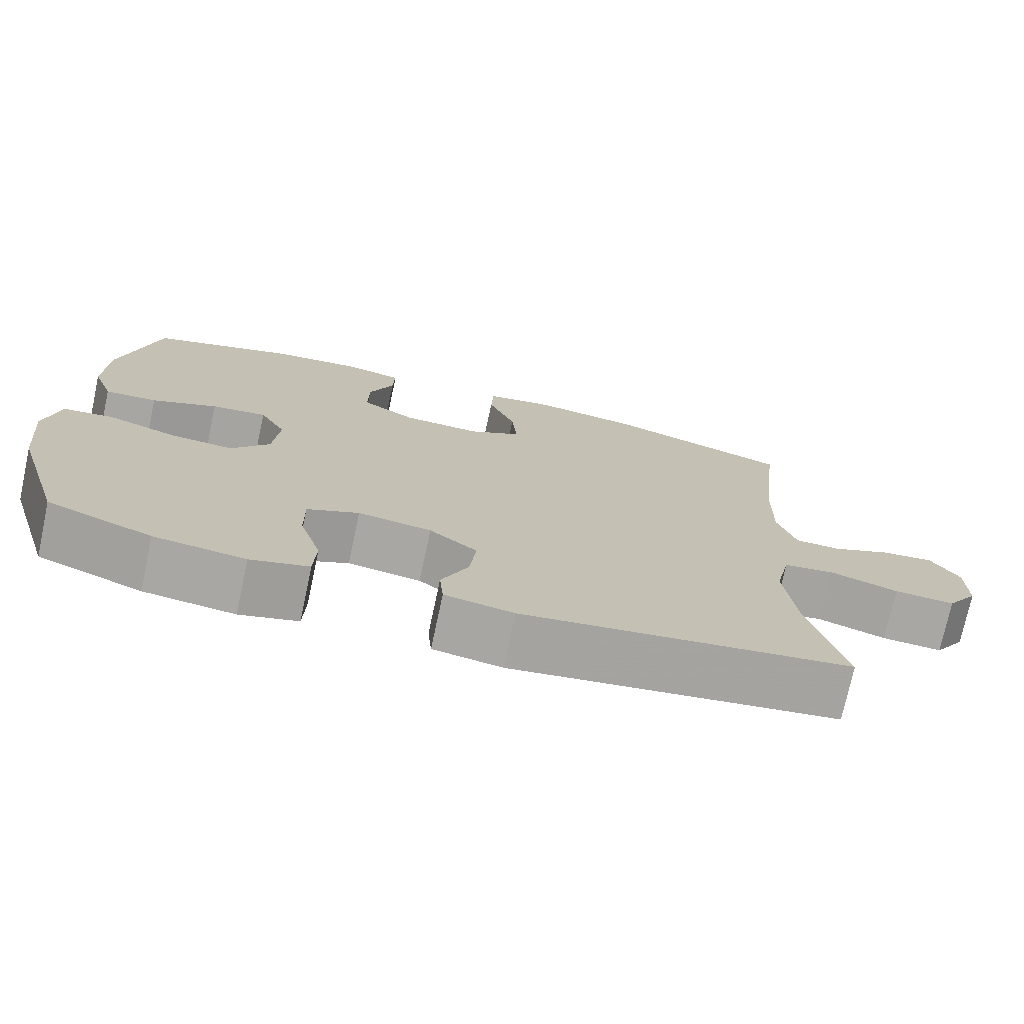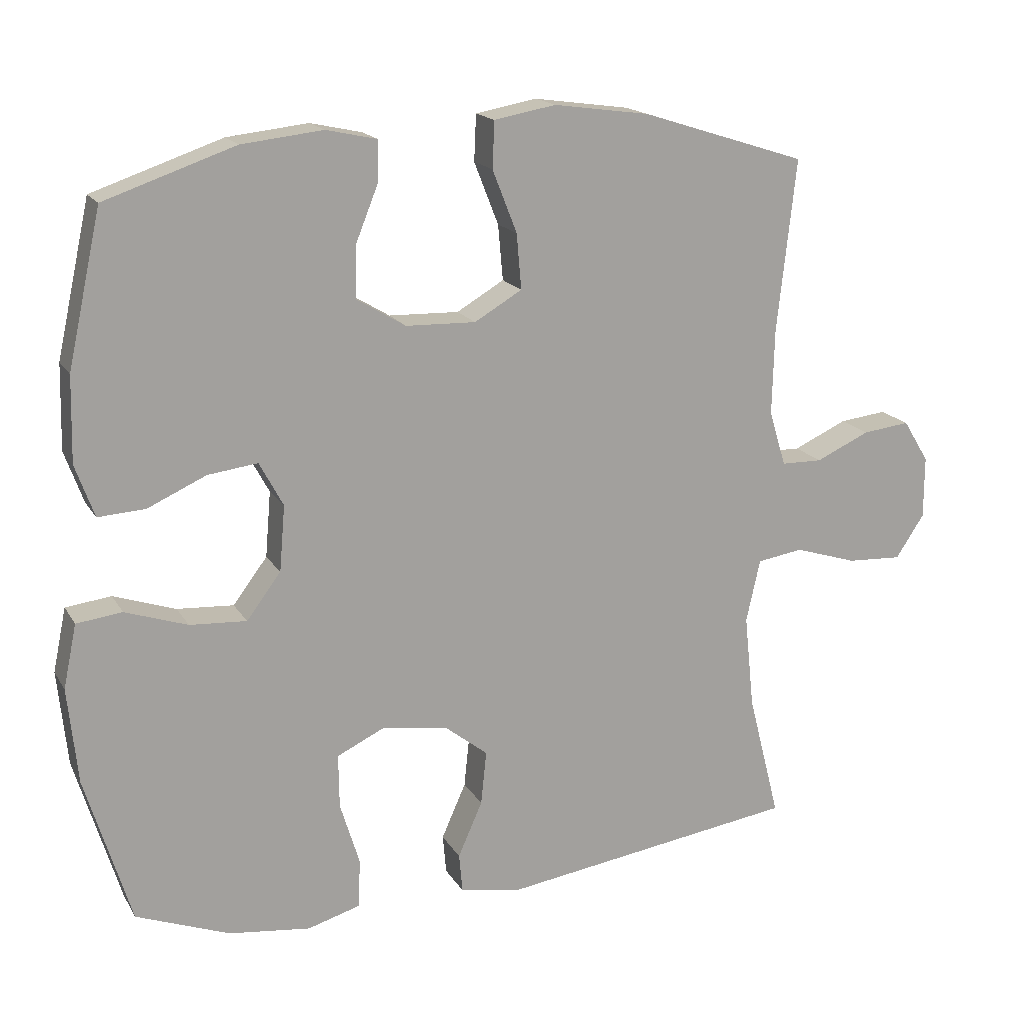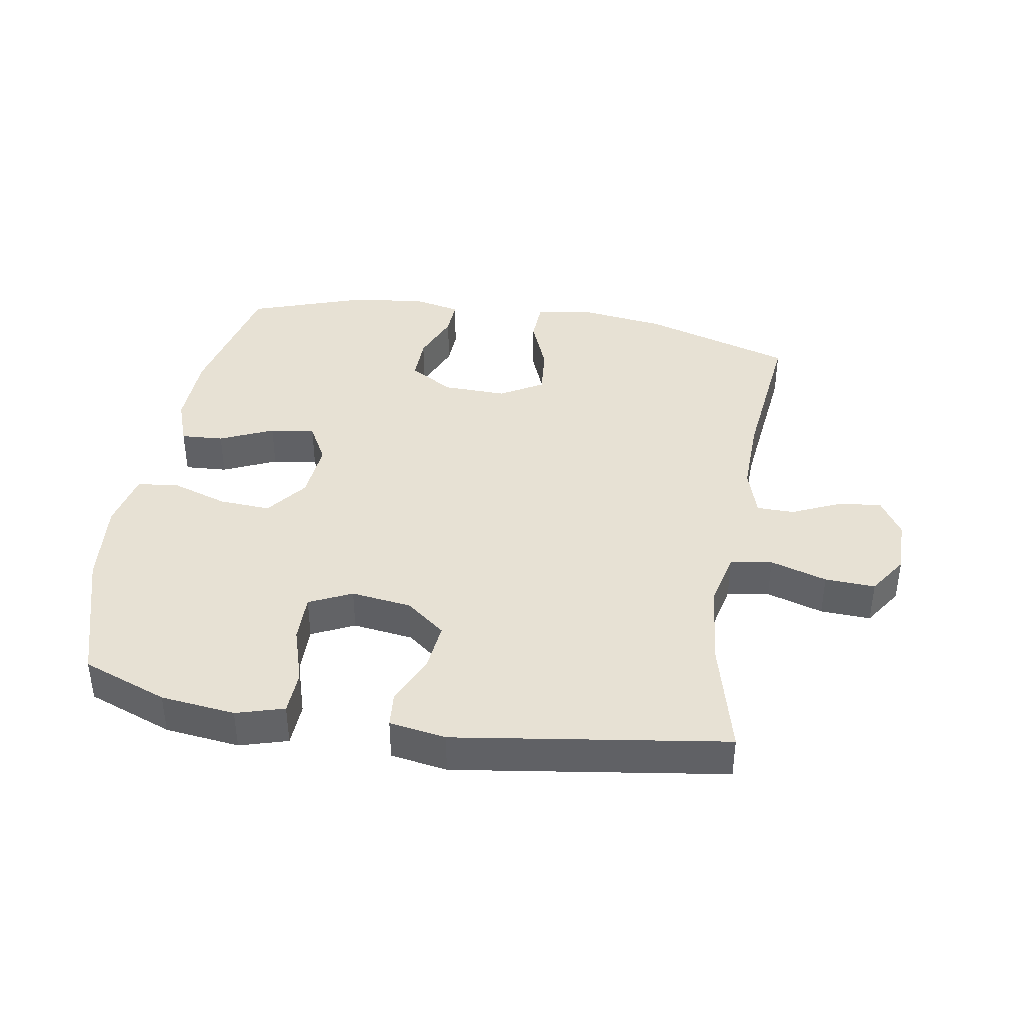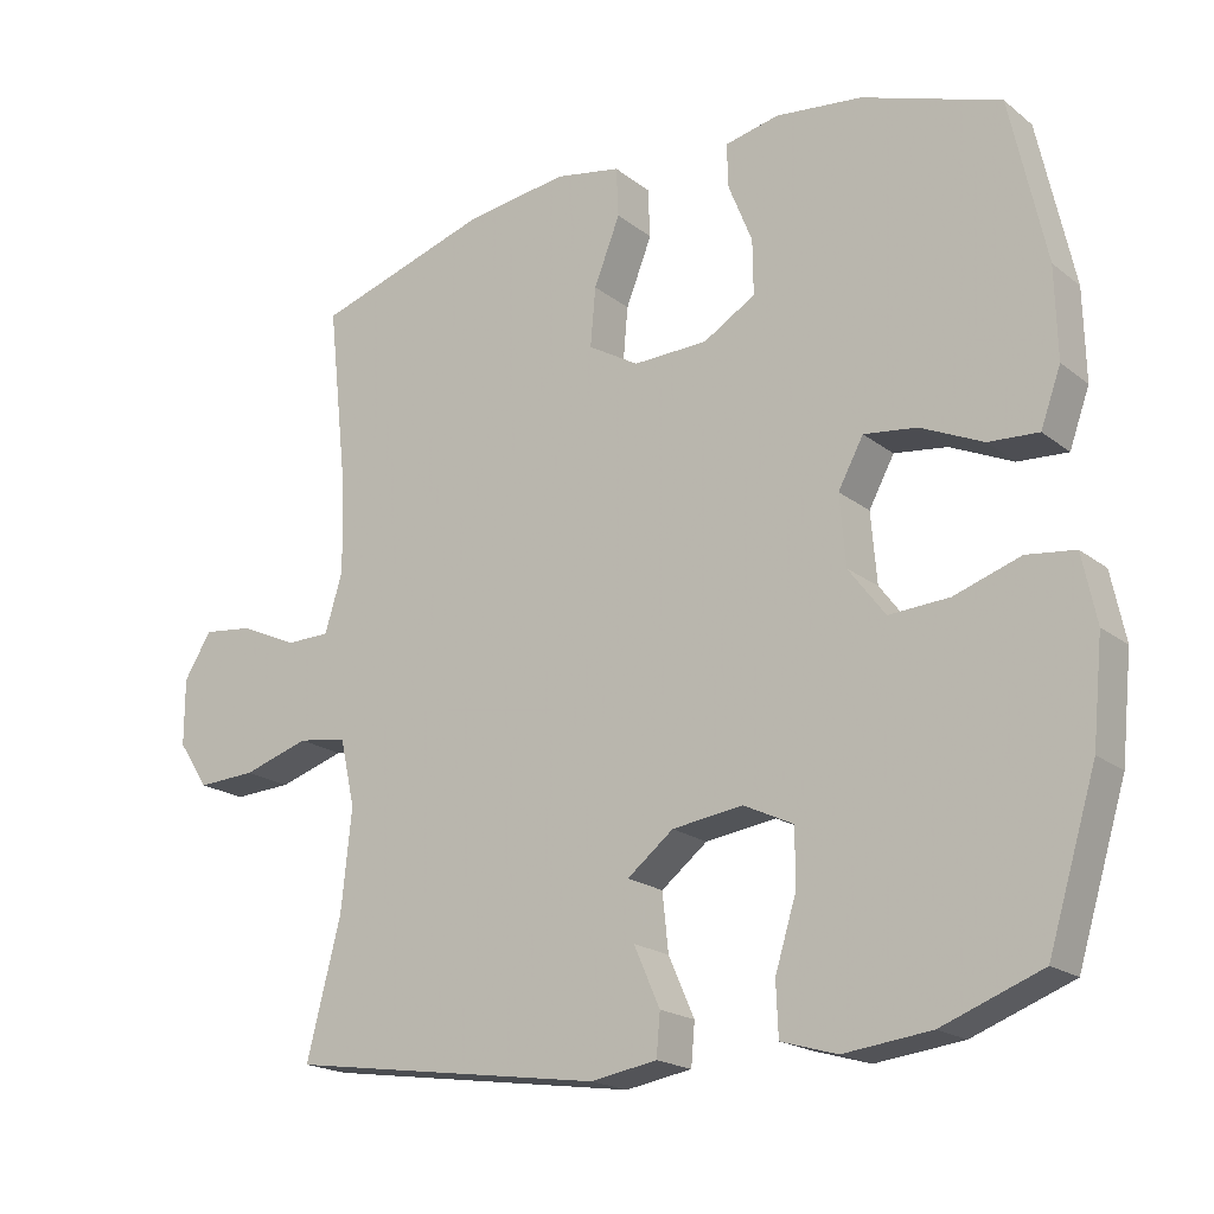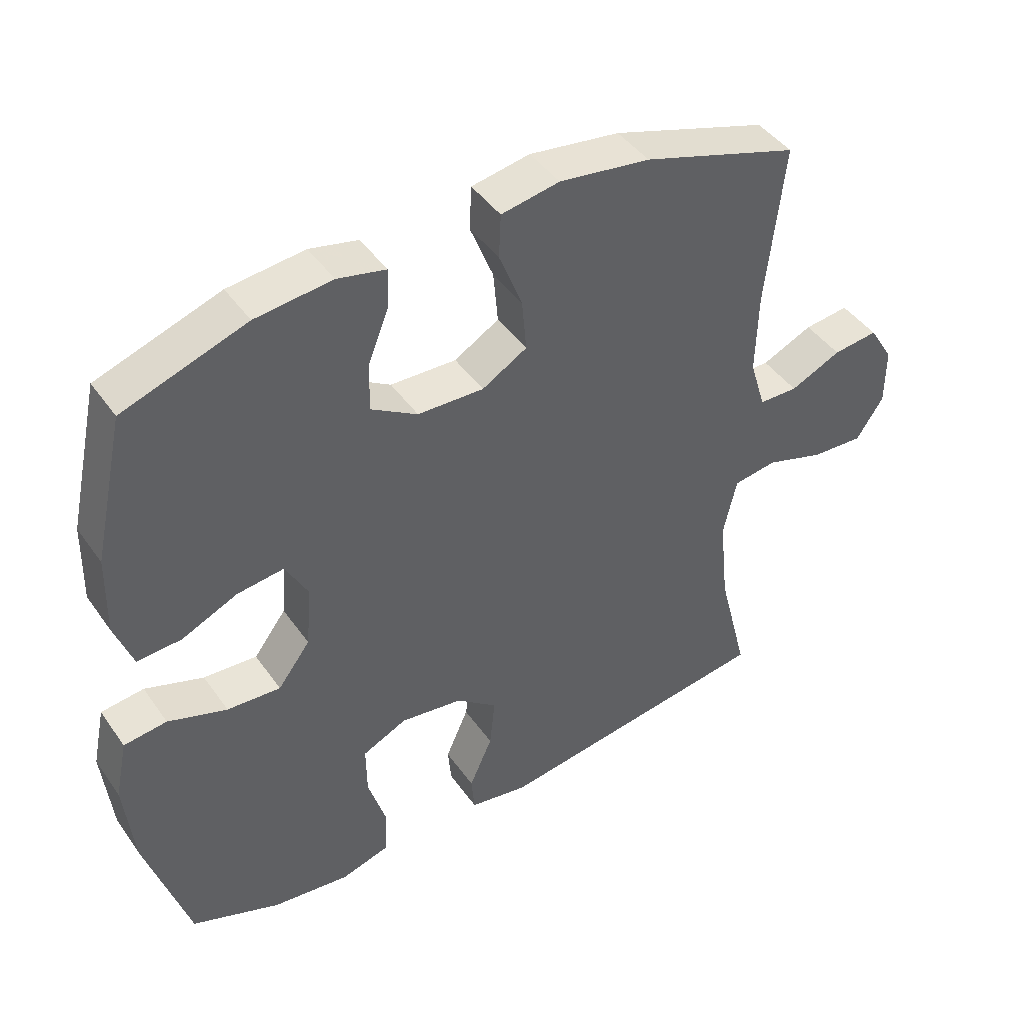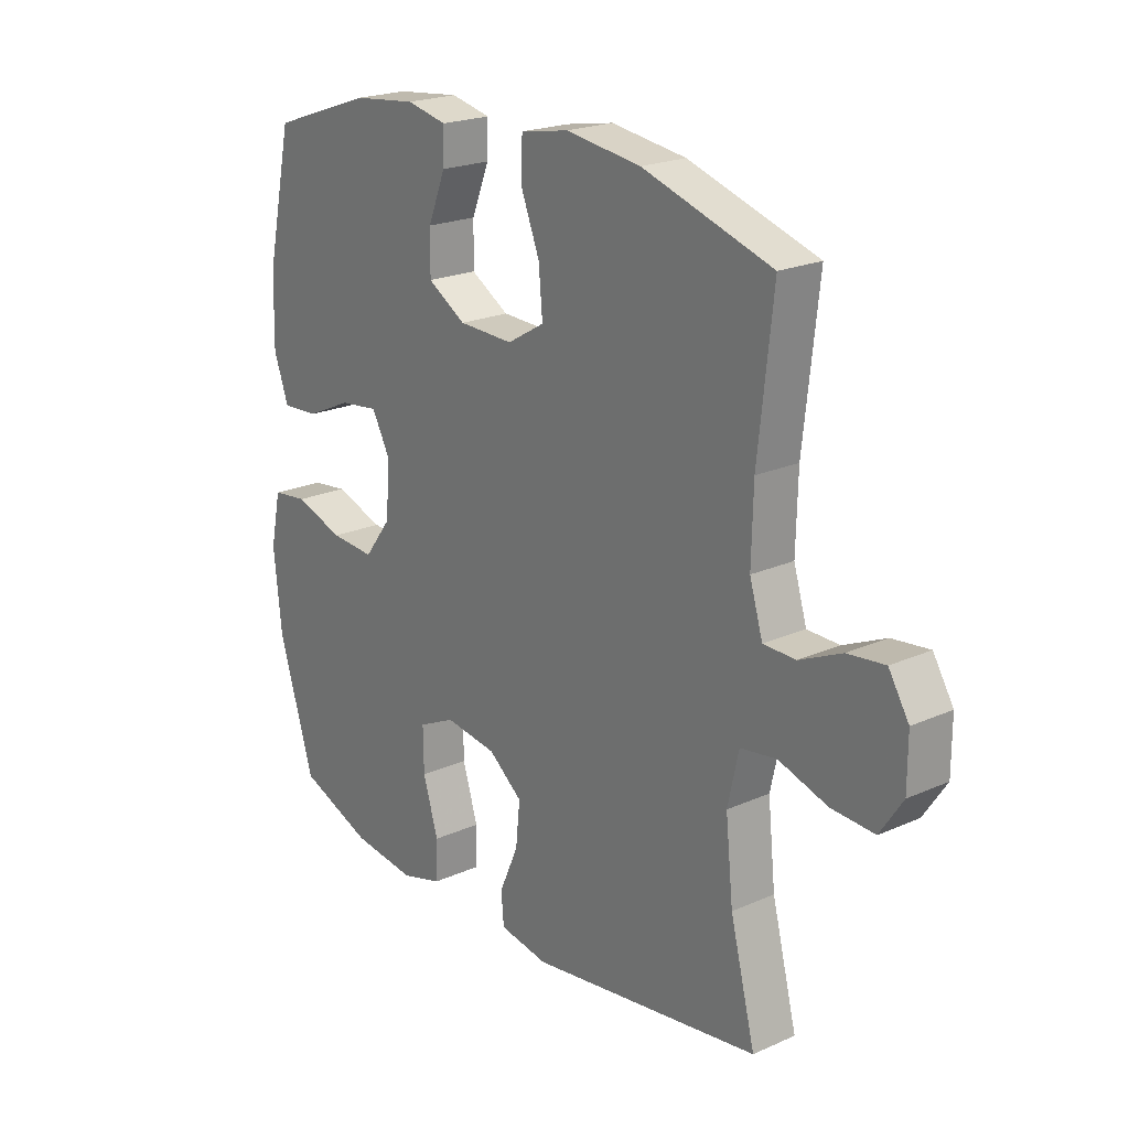
<metadata>
{"format":"obj","ext":"obj","renderer":"f3d","projection":"perspective","resolution":1024,"background":"white","views":[{"elev":-74.5,"azim":167.9,"up":"+Z"},{"elev":17.1,"azim":158.5,"up":"+Z"},{"elev":39.5,"azim":-170.5,"up":"+Y"},{"elev":-19.2,"azim":35.2,"up":"+Z"},{"elev":43.9,"azim":147.4,"up":"+Z"},{"elev":21.4,"azim":-128.3,"up":"+Z"}]}
</metadata>
<code>
v -0.5 0.07 -0.5
v -0.454 0.07 -0.319
v -0.44 0.07 -0.185
v -0.46 0.07 -0.095
v -0.526 0.07 -0.085
v -0.615 0.07 -0.113
v -0.694 0.07 -0.117
v -0.735 0.07 -0.055
v -0.735 0.07 0.034
v -0.698 0.07 0.094
v -0.63 0.07 0.086
v -0.553 0.07 0.051
v -0.494 0.07 0.052
v -0.47 0.07 0.131
v -0.473 0.07 0.254
v -0.5 0.07 0.5
v -0.264 0.07 0.575
v -0.127 0.07 0.594
v -0.039 0.07 0.578
v -0.036 0.07 0.512
v -0.071 0.07 0.423
v -0.078 0.07 0.344
v -0.01 0.07 0.304
v 0.09 0.07 0.307
v 0.16 0.07 0.349
v 0.159 0.07 0.422
v 0.127 0.07 0.502
v 0.125 0.07 0.561
v 0.198 0.07 0.577
v 0.314 0.07 0.564
v 0.5 0.07 0.5
v 0.548 0.07 0.281
v 0.551 0.07 0.16
v 0.524 0.07 0.085
v 0.457 0.07 0.089
v 0.373 0.07 0.127
v 0.302 0.07 0.136
v 0.268 0.07 0.073
v 0.276 0.07 -0.021
v 0.325 0.07 -0.086
v 0.406 0.07 -0.081
v 0.495 0.07 -0.051
v 0.56 0.07 -0.059
v 0.579 0.07 -0.15
v 0.565 0.07 -0.287
v 0.5 0.07 -0.5
v 0.366 0.07 -0.551
v 0.249 0.07 -0.565
v 0.174 0.07 -0.543
v 0.171 0.07 -0.473
v 0.199 0.07 -0.382
v 0.2 0.07 -0.305
v 0.133 0.07 -0.273
v 0.038 0.07 -0.286
v -0.024 0.07 -0.335
v -0.016 0.07 -0.412
v 0.019 0.07 -0.491
v 0.014 0.07 -0.547
v -0.075 0.07 -0.562
v -0.5 0 -0.5
v -0.454 0 -0.319
v -0.44 0 -0.185
v -0.46 0 -0.095
v -0.526 0 -0.085
v -0.615 0 -0.113
v -0.694 0 -0.117
v -0.735 0 -0.055
v -0.735 0 0.034
v -0.698 0 0.094
v -0.63 0 0.086
v -0.553 0 0.051
v -0.494 0 0.052
v -0.47 0 0.131
v -0.473 0 0.254
v -0.5 0 0.5
v -0.264 0 0.575
v -0.127 0 0.594
v -0.039 0 0.578
v -0.036 0 0.512
v -0.071 0 0.423
v -0.078 0 0.344
v -0.01 0 0.304
v 0.09 0 0.307
v 0.16 0 0.349
v 0.159 0 0.422
v 0.127 0 0.502
v 0.125 0 0.561
v 0.198 0 0.577
v 0.314 0 0.564
v 0.5 0 0.5
v 0.548 0 0.281
v 0.551 0 0.16
v 0.524 0 0.085
v 0.457 0 0.089
v 0.373 0 0.127
v 0.302 0 0.136
v 0.268 0 0.073
v 0.276 0 -0.021
v 0.325 0 -0.086
v 0.406 0 -0.081
v 0.495 0 -0.051
v 0.56 0 -0.059
v 0.579 0 -0.15
v 0.565 0 -0.287
v 0.5 0 -0.5
v 0.366 0 -0.551
v 0.249 0 -0.565
v 0.174 0 -0.543
v 0.171 0 -0.473
v 0.199 0 -0.382
v 0.2 0 -0.305
v 0.133 0 -0.273
v 0.038 0 -0.286
v -0.024 0 -0.335
v -0.016 0 -0.412
v 0.019 0 -0.491
v 0.014 0 -0.547
v -0.075 0 -0.562
f 56 57 58 59
f 55 56 59 1
f 54 55 1 2
f 53 54 2 3
f 48 49 50 51
f 48 51 52
f 47 48 52
f 46 47 52
f 45 46 52
f 44 45 52 53
f 41 42 43 44
f 40 41 44 53
f 33 34 35 36
f 33 36 37
f 32 33 37
f 31 32 37
f 30 31 37
f 29 30 37 38
f 26 27 28 29
f 25 26 29 38
f 18 19 20 21
f 18 21 22
f 15 16 17 18
f 14 15 18 22
f 13 14 22 23
f 9 10 11 12
f 9 12 13
f 8 9 13
f 5 6 7 8
f 5 8 13
f 4 5 13 23
f 39 40 53 3
f 24 25 38 39
f 23 24 39
f 3 4 23 39
f 118 117 116 115
f 60 118 115 114
f 61 60 114 113
f 62 61 113 112
f 110 109 108 107
f 111 110 107
f 111 107 106
f 111 106 105
f 111 105 104
f 112 111 104 103
f 103 102 101 100
f 112 103 100 99
f 95 94 93 92
f 96 95 92
f 96 92 91
f 96 91 90
f 96 90 89
f 97 96 89 88
f 88 87 86 85
f 97 88 85 84
f 80 79 78 77
f 81 80 77
f 77 76 75 74
f 81 77 74 73
f 82 81 73 72
f 71 70 69 68
f 72 71 68
f 72 68 67
f 67 66 65 64
f 72 67 64
f 82 72 64 63
f 62 112 99 98
f 98 97 84 83
f 98 83 82
f 98 82 63 62
f 1 60 61 2
f 2 61 62 3
f 3 62 63 4
f 4 63 64 5
f 5 64 65 6
f 6 65 66 7
f 7 66 67 8
f 8 67 68 9
f 9 68 69 10
f 10 69 70 11
f 11 70 71 12
f 12 71 72 13
f 13 72 73 14
f 14 73 74 15
f 15 74 75 16
f 16 75 76 17
f 17 76 77 18
f 18 77 78 19
f 19 78 79 20
f 20 79 80 21
f 21 80 81 22
f 22 81 82 23
f 23 82 83 24
f 24 83 84 25
f 25 84 85 26
f 26 85 86 27
f 27 86 87 28
f 28 87 88 29
f 29 88 89 30
f 30 89 90 31
f 31 90 91 32
f 32 91 92 33
f 33 92 93 34
f 34 93 94 35
f 35 94 95 36
f 36 95 96 37
f 37 96 97 38
f 38 97 98 39
f 39 98 99 40
f 40 99 100 41
f 41 100 101 42
f 42 101 102 43
f 43 102 103 44
f 44 103 104 45
f 45 104 105 46
f 46 105 106 47
f 47 106 107 48
f 48 107 108 49
f 49 108 109 50
f 50 109 110 51
f 51 110 111 52
f 52 111 112 53
f 53 112 113 54
f 54 113 114 55
f 55 114 115 56
f 56 115 116 57
f 57 116 117 58
f 58 117 118 59
f 59 118 60 1

</code>
